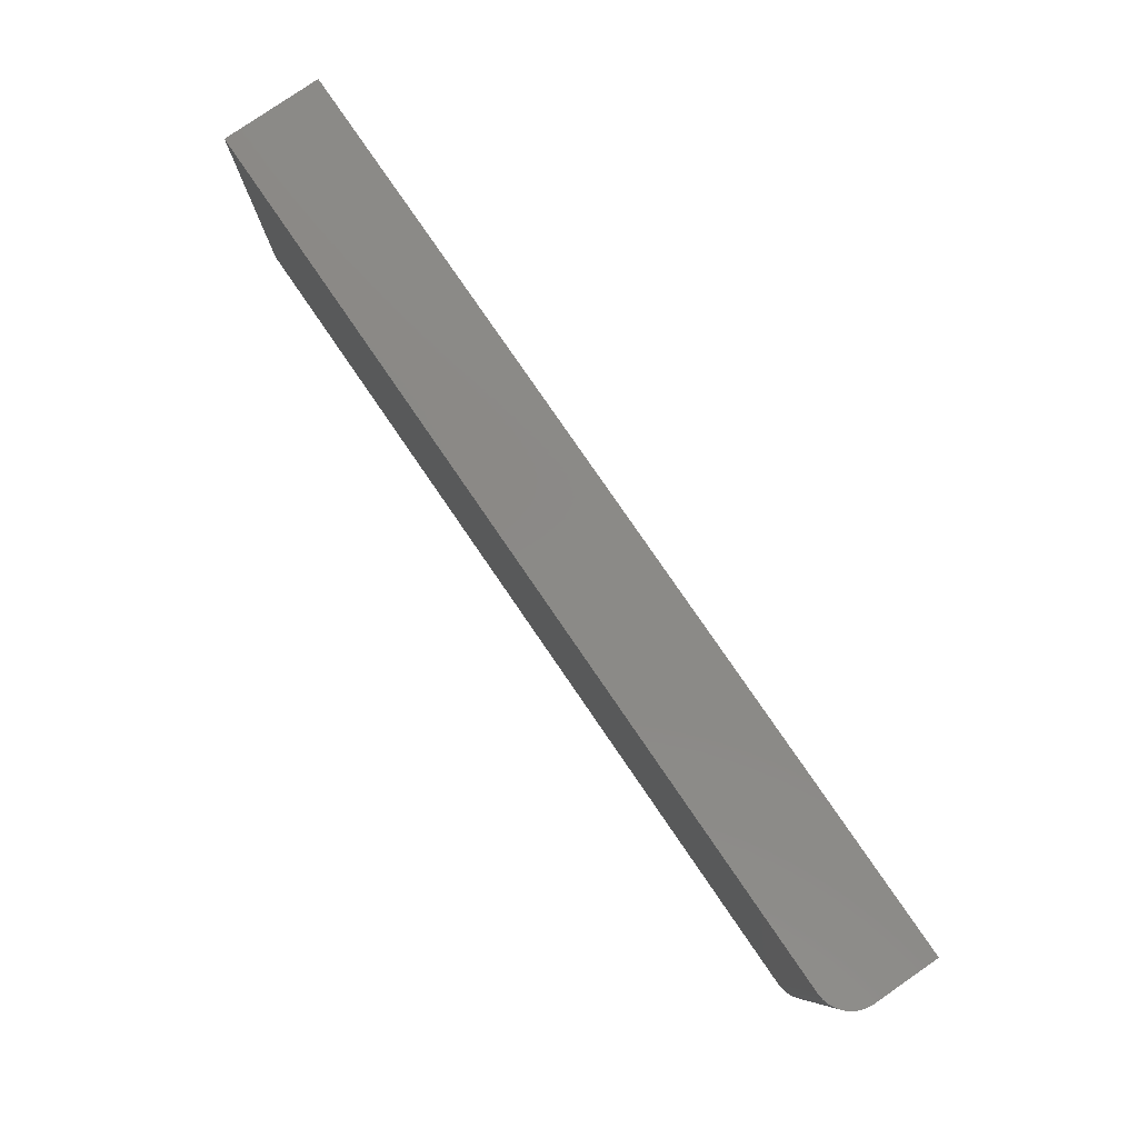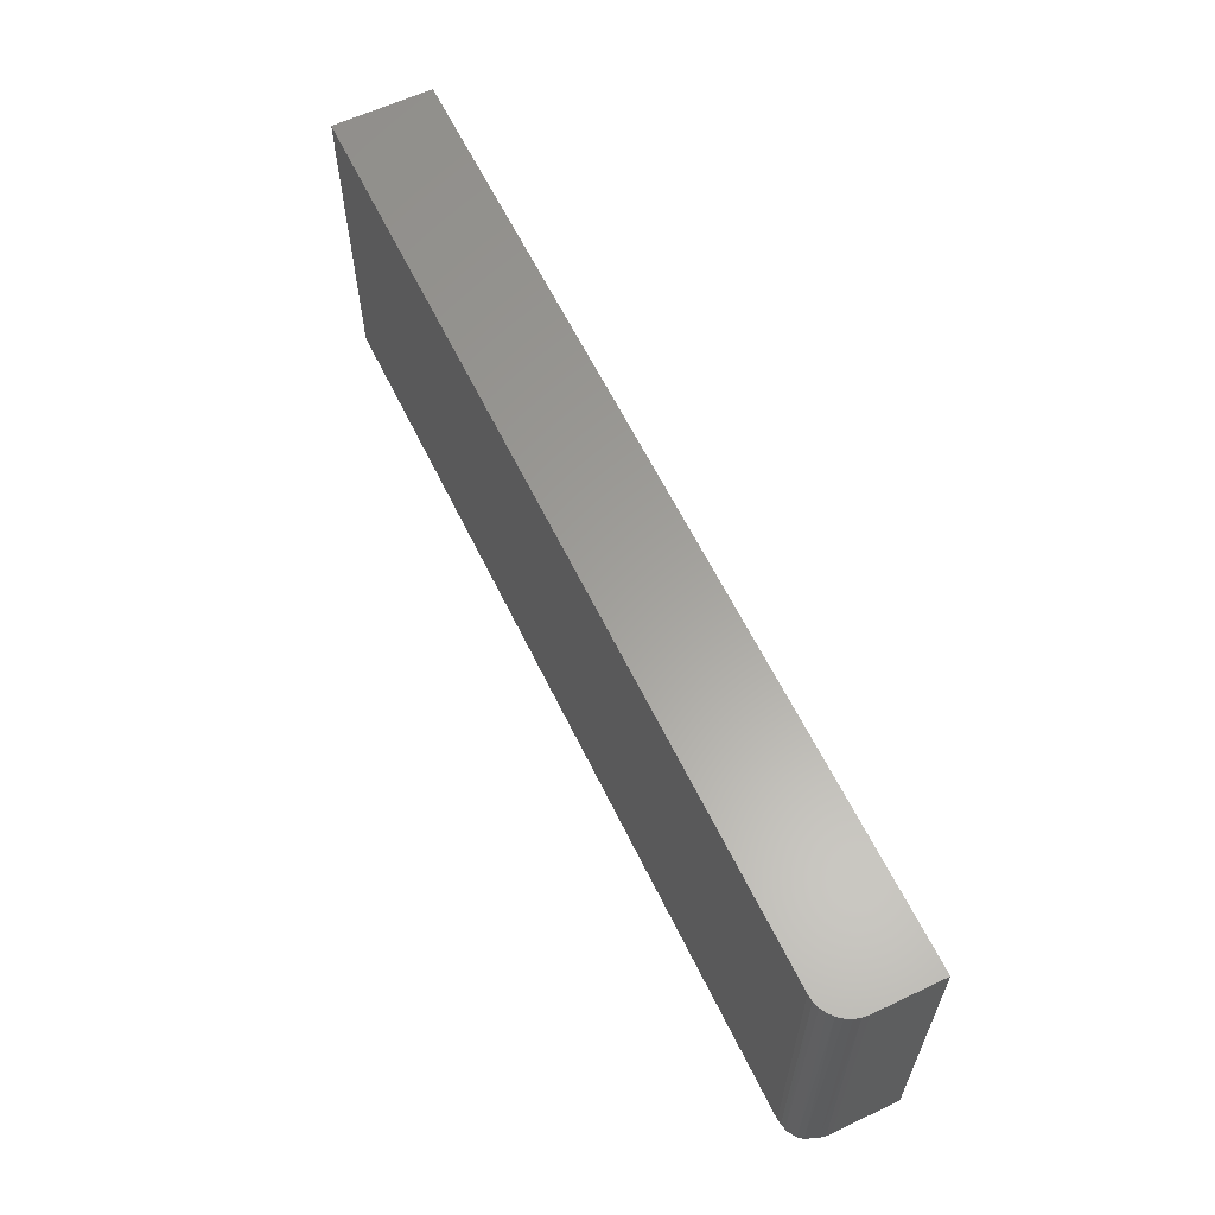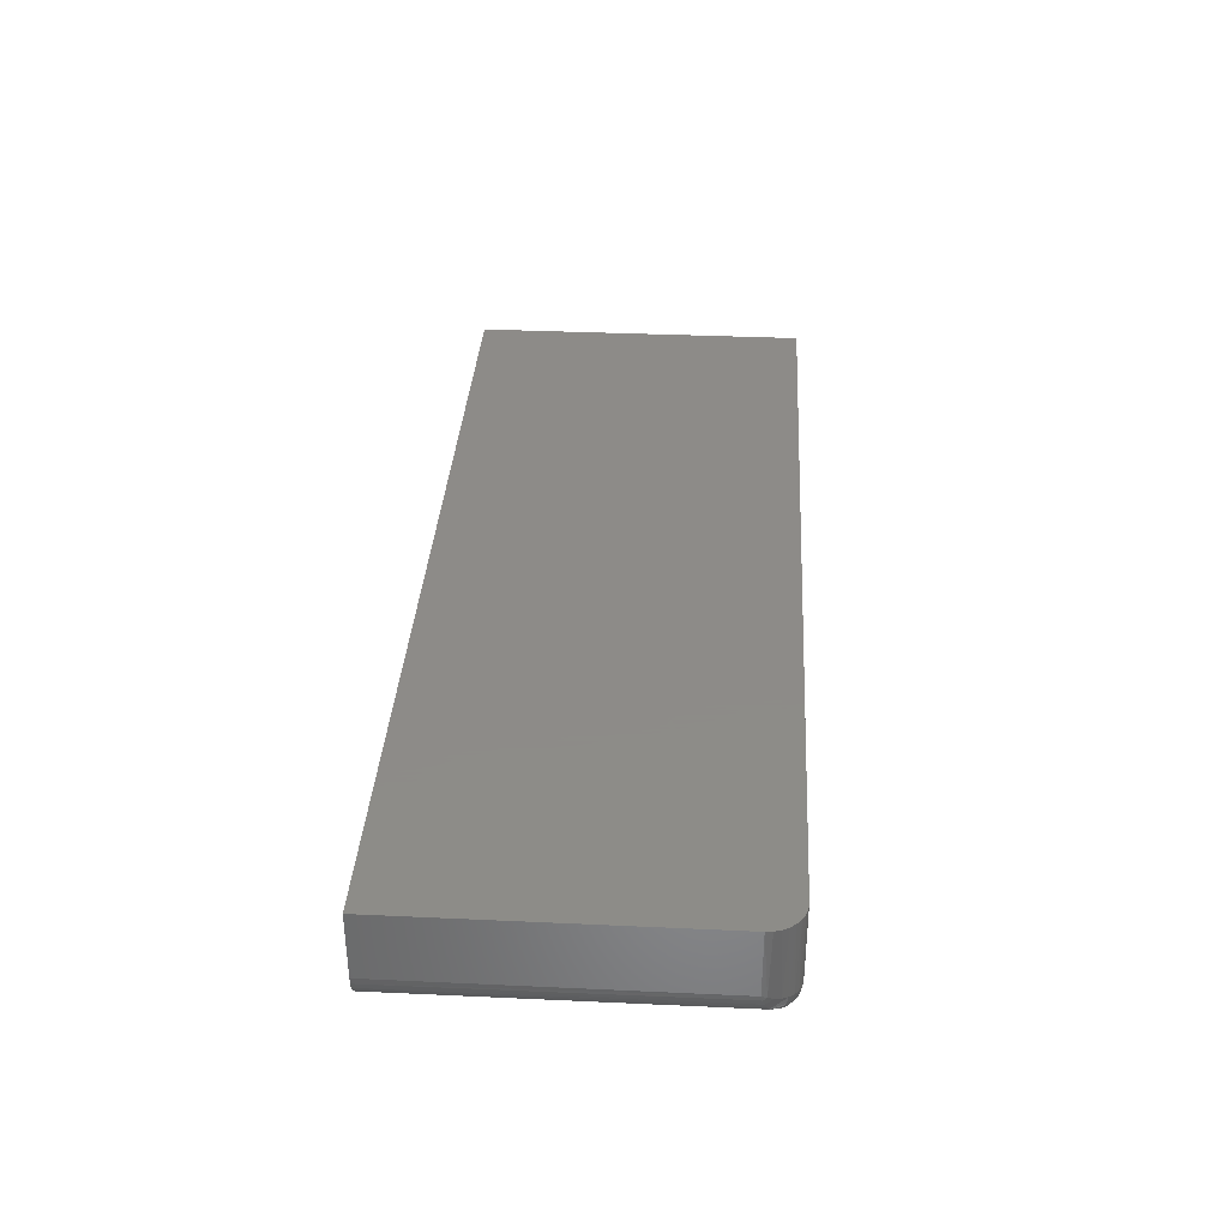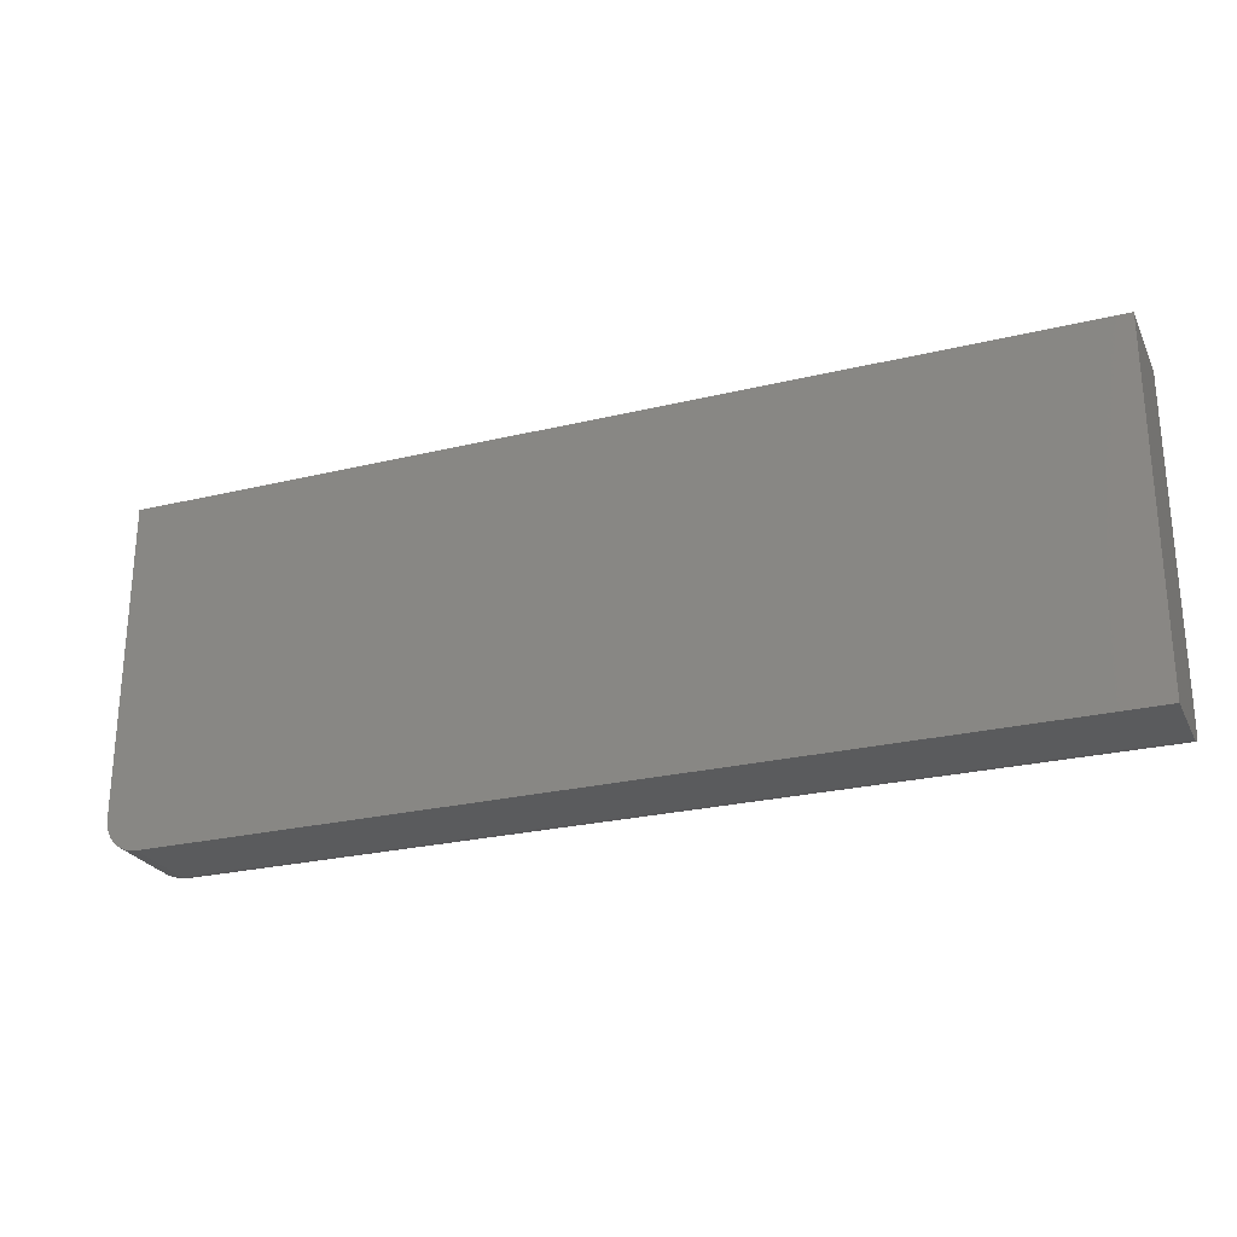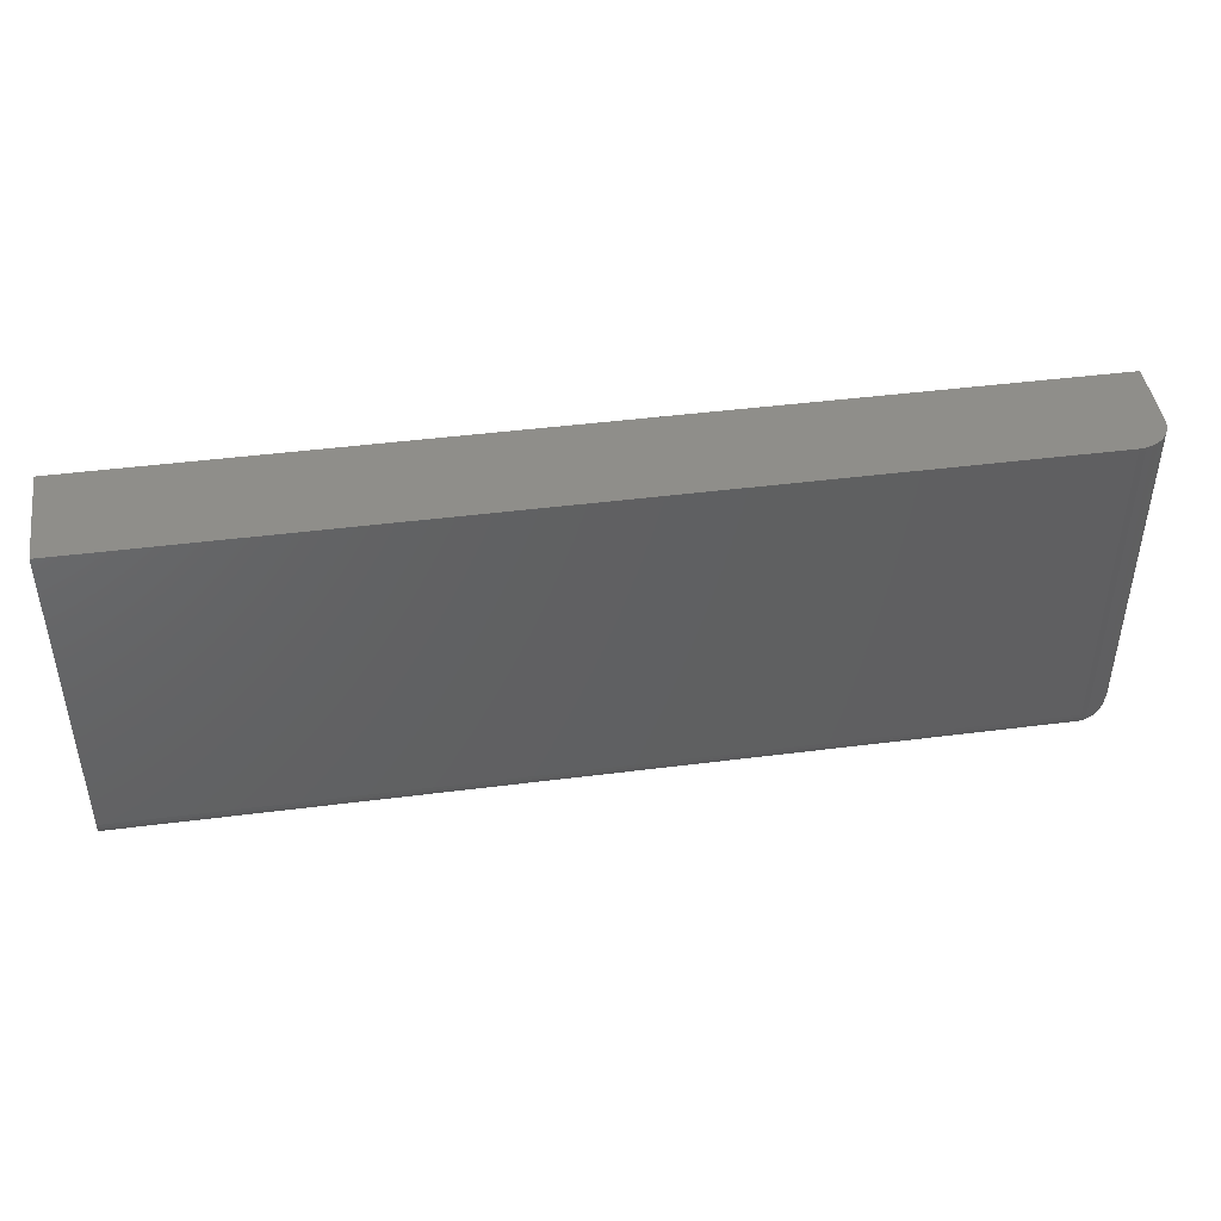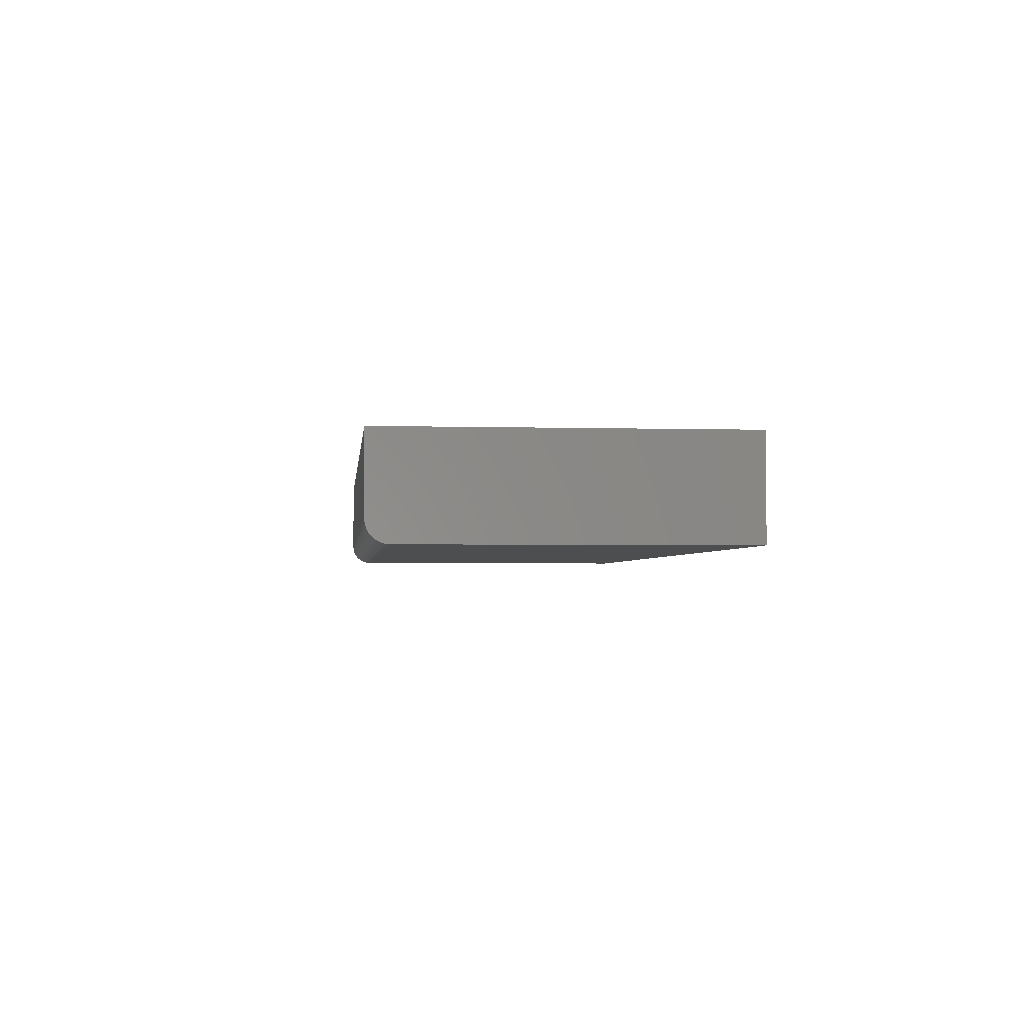
<metadata>
{"format":"stl","ext":"stl","renderer":"f3d","projection":"perspective","resolution":1024,"background":"white","views":[{"elev":79.9,"azim":-124.5,"up":"+Y"},{"elev":61.2,"azim":-115.8,"up":"+Y"},{"elev":35.1,"azim":-86.5,"up":"+Z"},{"elev":-25.4,"azim":21.3,"up":"+Y"},{"elev":44.4,"azim":171.5,"up":"+Y"},{"elev":-2.7,"azim":84.2,"up":"+Z"}]}
</metadata>
<code>
# stl→obj: 76 verts, 148 faces
v -0.5234 -0.2578 0
v 0.75 -0.2578 0
v -0.5234 -0.2639 0.0006005
v 0.75 -0.2639 0.0006005
v -0.5234 -0.2698 0.002379
v 0.75 -0.2698 0.002379
v -0.5234 -0.2752 0.005267
v 0.75 -0.2752 0.005267
v -0.5234 -0.2799 0.009153
v 0.75 -0.2799 0.009153
v -0.5234 -0.2838 0.01389
v 0.75 -0.2838 0.01389
v -0.5234 -0.2867 0.01929
v 0.75 -0.2867 0.01929
v -0.5234 -0.2885 0.02515
v 0.75 -0.2885 0.02515
v -0.5234 -0.2891 0.03125
v 0.75 -0.2891 0.03125
v -0.5234 0.1974 0
v 0.75 0.1974 0
v -0.5703 0.1974 0.1406
v -0.5703 0.1974 0.04688
v -0.5703 -0.2422 0.1406
v -0.5703 -0.2422 0.04688
v -0.5234 -0.2891 0.1406
v 0.75 -0.2891 0.1406
v -0.5566 -0.2753 0.1406
v -0.5667 -0.2601 0.1406
v -0.5624 -0.2682 0.1406
v 0.75 0.1974 0.1406
v -0.5694 -0.2513 0.1406
v -0.5495 -0.2812 0.1406
v -0.5414 -0.2855 0.1406
v -0.5326 -0.2882 0.1406
v -0.5667 0.1974 0.02894
v -0.5694 0.1974 0.03773
v -0.5326 0.1974 0.0009007
v -0.5414 0.1974 0.003568
v -0.5495 0.1974 0.0079
v -0.5566 0.1974 0.01373
v -0.5624 0.1974 0.02083
v -0.5311 -0.2884 0.03146
v -0.5698 -0.249 0.04461
v -0.5386 -0.2865 0.03209
v -0.5457 -0.2834 0.03312
v -0.5531 -0.2785 0.03479
v -0.5595 -0.2721 0.03689
v -0.5645 -0.2647 0.03936
v -0.5681 -0.2565 0.04211
v -0.5698 -0.2444 0.04009
v -0.5311 -0.2576 0.0006366
v -0.5386 -0.257 0.002528
v -0.5457 -0.2559 0.005617
v -0.5531 -0.2543 0.01061
v -0.5595 -0.2522 0.01693
v -0.5645 -0.2497 0.02434
v -0.5681 -0.2469 0.03259
v -0.5296 -0.2863 0.01954
v -0.5591 -0.2702 0.02671
v -0.5591 -0.2624 0.0189
v -0.5595 -0.2665 0.0226
v -0.5513 -0.2776 0.02354
v -0.5401 -0.2855 0.02668
v -0.5401 -0.2624 0.003592
v -0.5412 -0.2676 0.005609
v -0.5513 -0.2655 0.01143
v -0.5296 -0.2695 0.002754
v -0.552 -0.2701 0.01488
v -0.552 -0.2742 0.01896
v -0.5419 -0.2725 0.008512
v -0.5421 -0.2769 0.01221
v -0.5419 -0.2806 0.01656
v -0.5412 -0.2835 0.02144
v -0.5299 -0.2834 0.0142
v -0.53 -0.2796 0.009512
v -0.5299 -0.2749 0.005647
f 1 2 3
f 3 2 4
f 3 4 5
f 5 4 6
f 5 6 7
f 7 6 8
f 7 8 9
f 9 8 10
f 9 10 11
f 11 10 12
f 11 12 13
f 13 12 14
f 13 14 15
f 15 14 16
f 15 16 17
f 17 16 18
f 1 19 2
f 2 19 20
f 21 22 23
f 23 22 24
f 25 17 26
f 26 17 18
f 27 28 29
f 30 21 23
f 30 23 31
f 30 31 26
f 31 28 27
f 31 27 32
f 31 32 33
f 31 33 34
f 31 34 25
f 31 25 26
f 22 35 36
f 21 30 20
f 21 20 19
f 21 19 37
f 21 37 38
f 21 38 39
f 21 39 40
f 21 40 41
f 21 41 35
f 21 35 22
f 25 42 17
f 25 34 42
f 23 43 31
f 23 24 43
f 44 42 34
f 34 33 44
f 45 44 33
f 33 32 45
f 46 45 32
f 32 27 46
f 46 27 47
f 47 27 29
f 47 29 48
f 48 29 28
f 48 28 49
f 49 28 31
f 49 31 43
f 24 36 50
f 24 22 36
f 19 51 37
f 19 1 51
f 37 51 52
f 37 52 38
f 38 52 53
f 38 53 39
f 39 53 54
f 39 54 40
f 54 55 40
f 41 40 55
f 55 56 41
f 35 41 56
f 56 57 35
f 36 35 57
f 57 50 36
f 42 58 17
f 58 15 17
f 50 57 49
f 43 50 49
f 50 43 24
f 57 56 48
f 49 57 48
f 55 59 47
f 47 56 55
f 48 56 47
f 55 60 61
f 61 59 55
f 59 62 46
f 47 59 46
f 55 54 60
f 62 63 45
f 46 62 45
f 53 64 65
f 66 53 65
f 66 54 53
f 3 51 1
f 51 3 67
f 64 51 67
f 65 64 67
f 5 67 3
f 54 66 60
f 60 66 68
f 68 61 60
f 61 68 69
f 69 59 61
f 62 59 69
f 53 52 64
f 66 65 70
f 70 68 66
f 68 70 71
f 71 69 68
f 72 69 71
f 62 69 72
f 73 62 72
f 62 73 63
f 44 45 63
f 52 51 64
f 44 63 58
f 42 44 58
f 15 58 13
f 13 58 74
f 13 74 11
f 11 74 75
f 11 75 9
f 9 75 76
f 9 76 7
f 7 76 67
f 7 67 5
f 63 73 58
f 58 73 72
f 58 72 74
f 74 72 71
f 74 71 75
f 75 71 70
f 75 70 76
f 76 70 65
f 76 65 67
f 18 14 26
f 18 16 14
f 8 6 12
f 12 10 8
f 30 26 4
f 30 4 2
f 30 2 20
f 4 26 14
f 4 14 12
f 4 12 6

</code>
